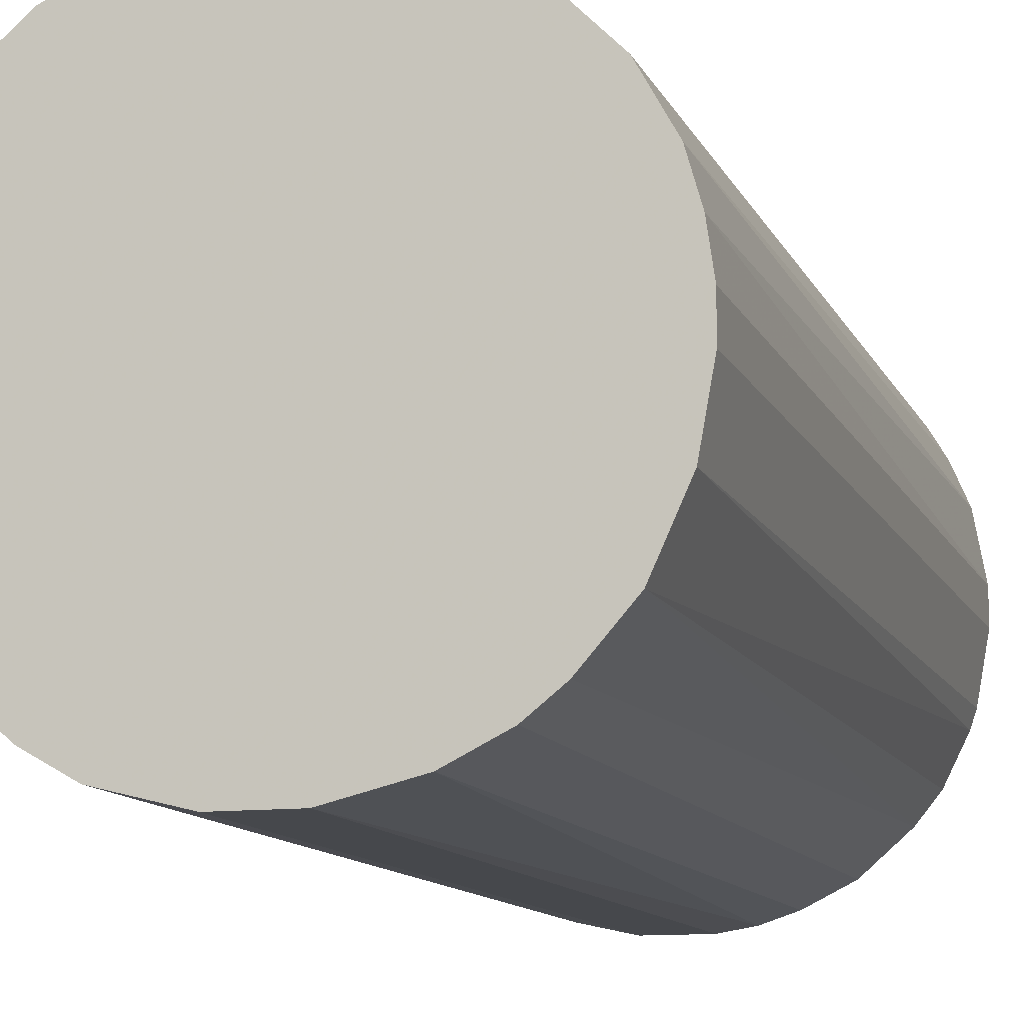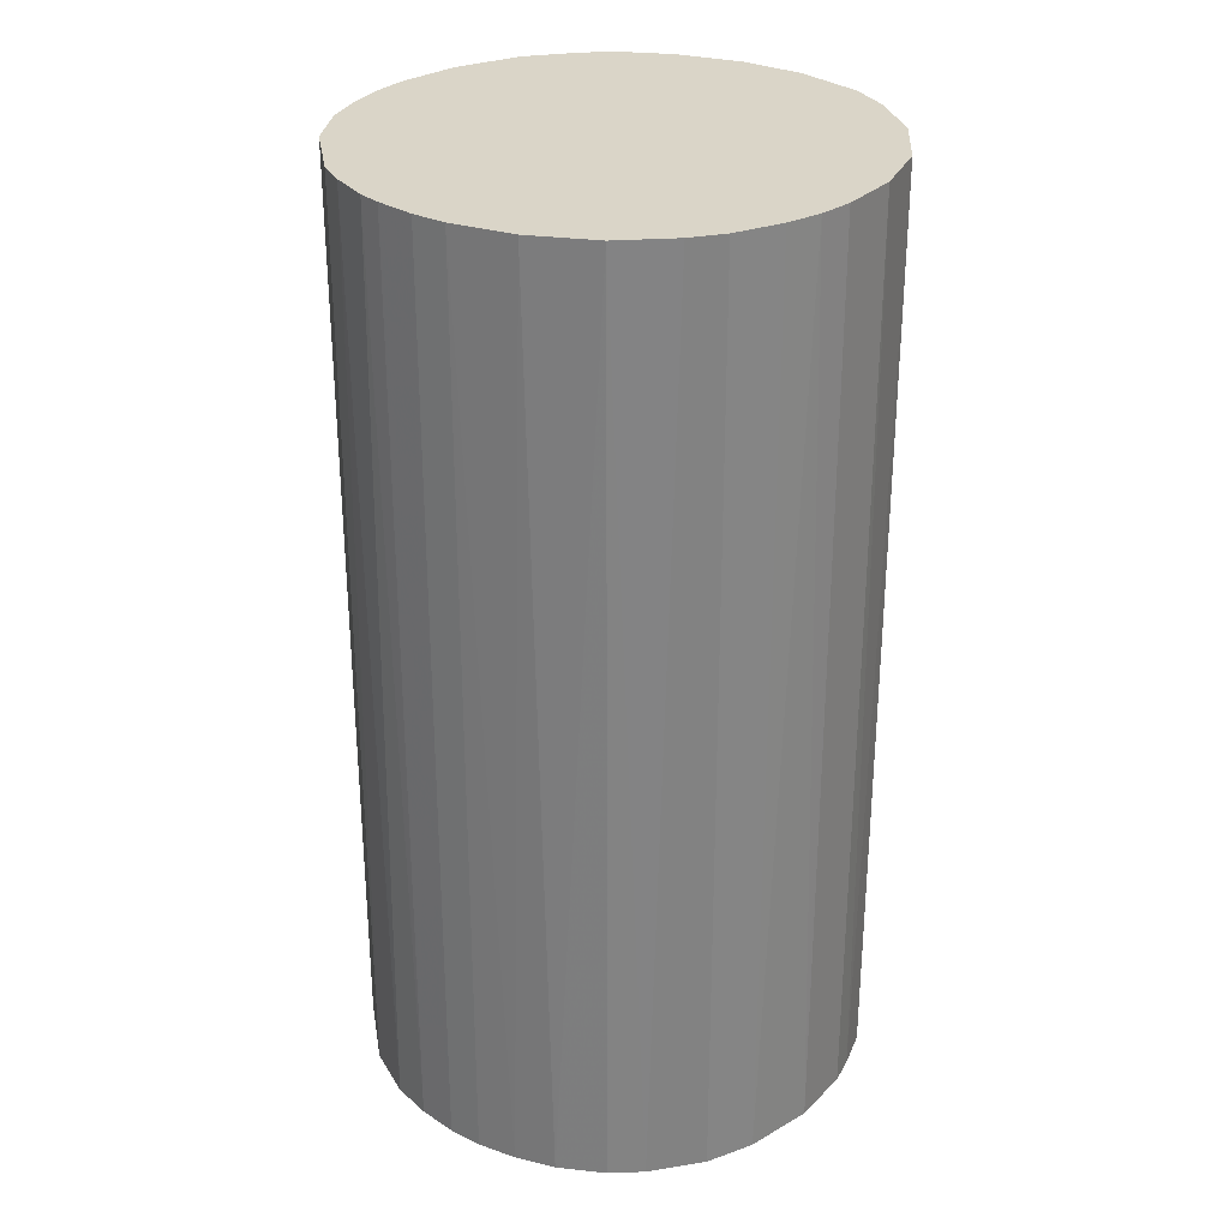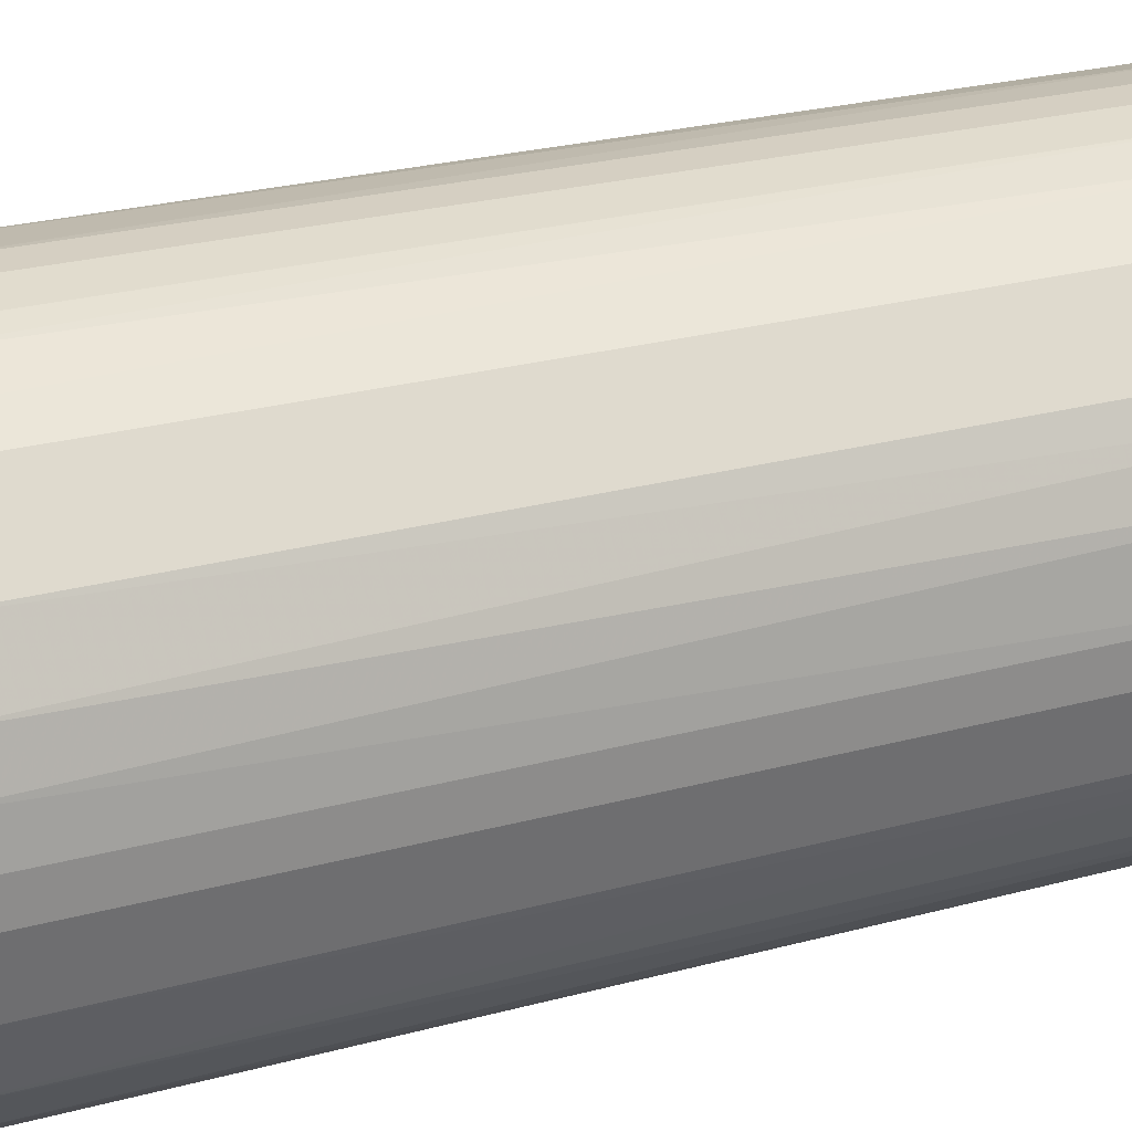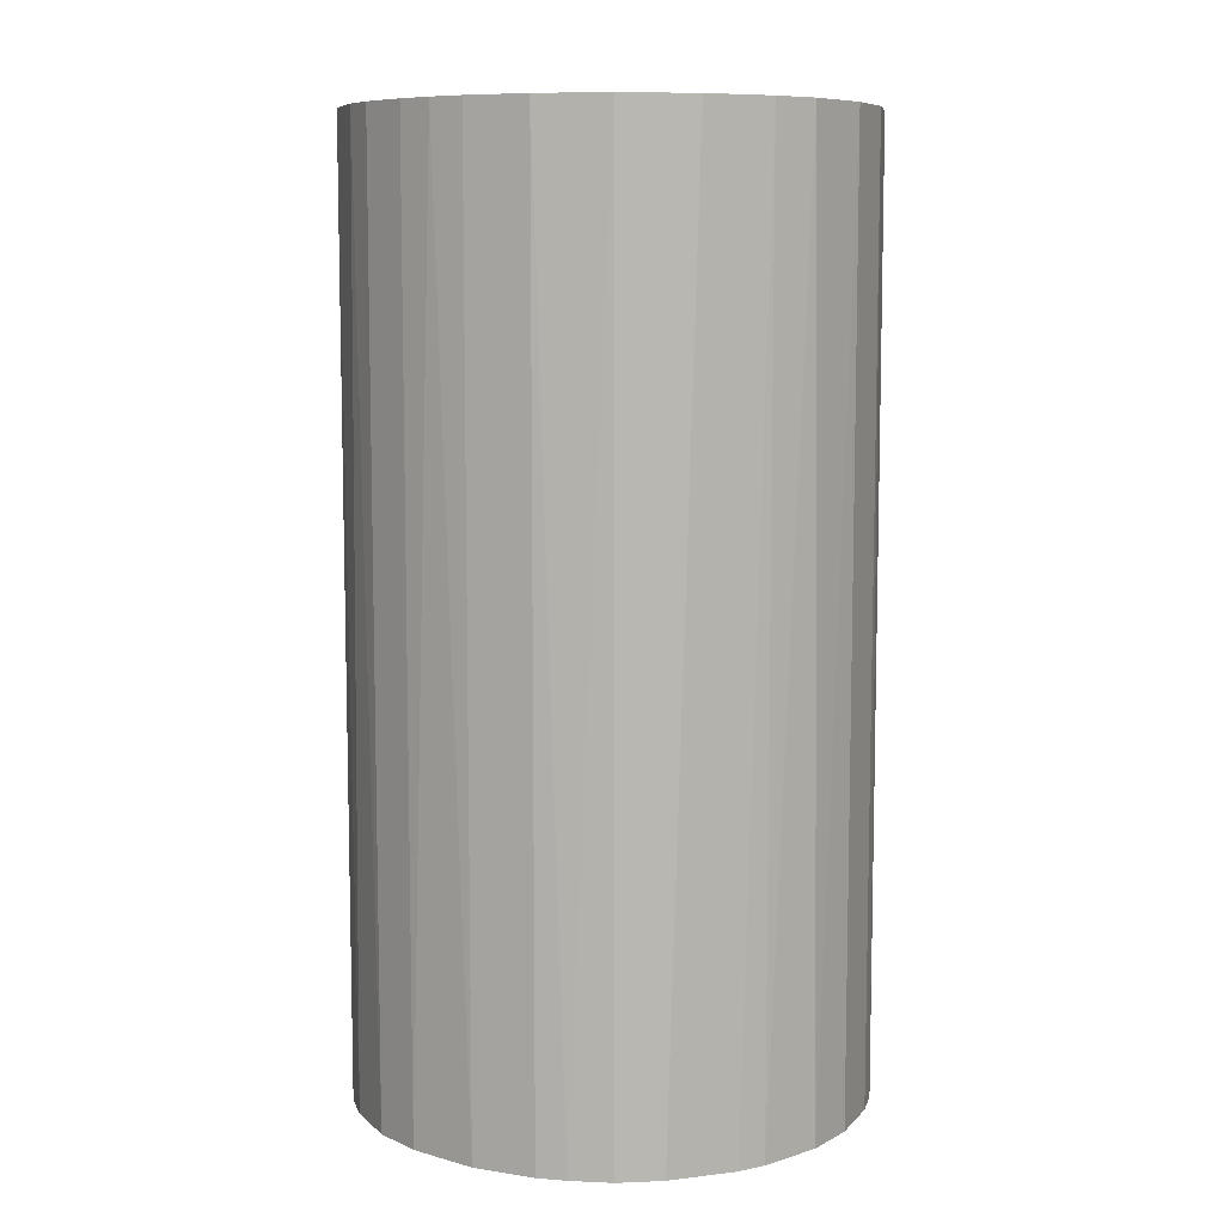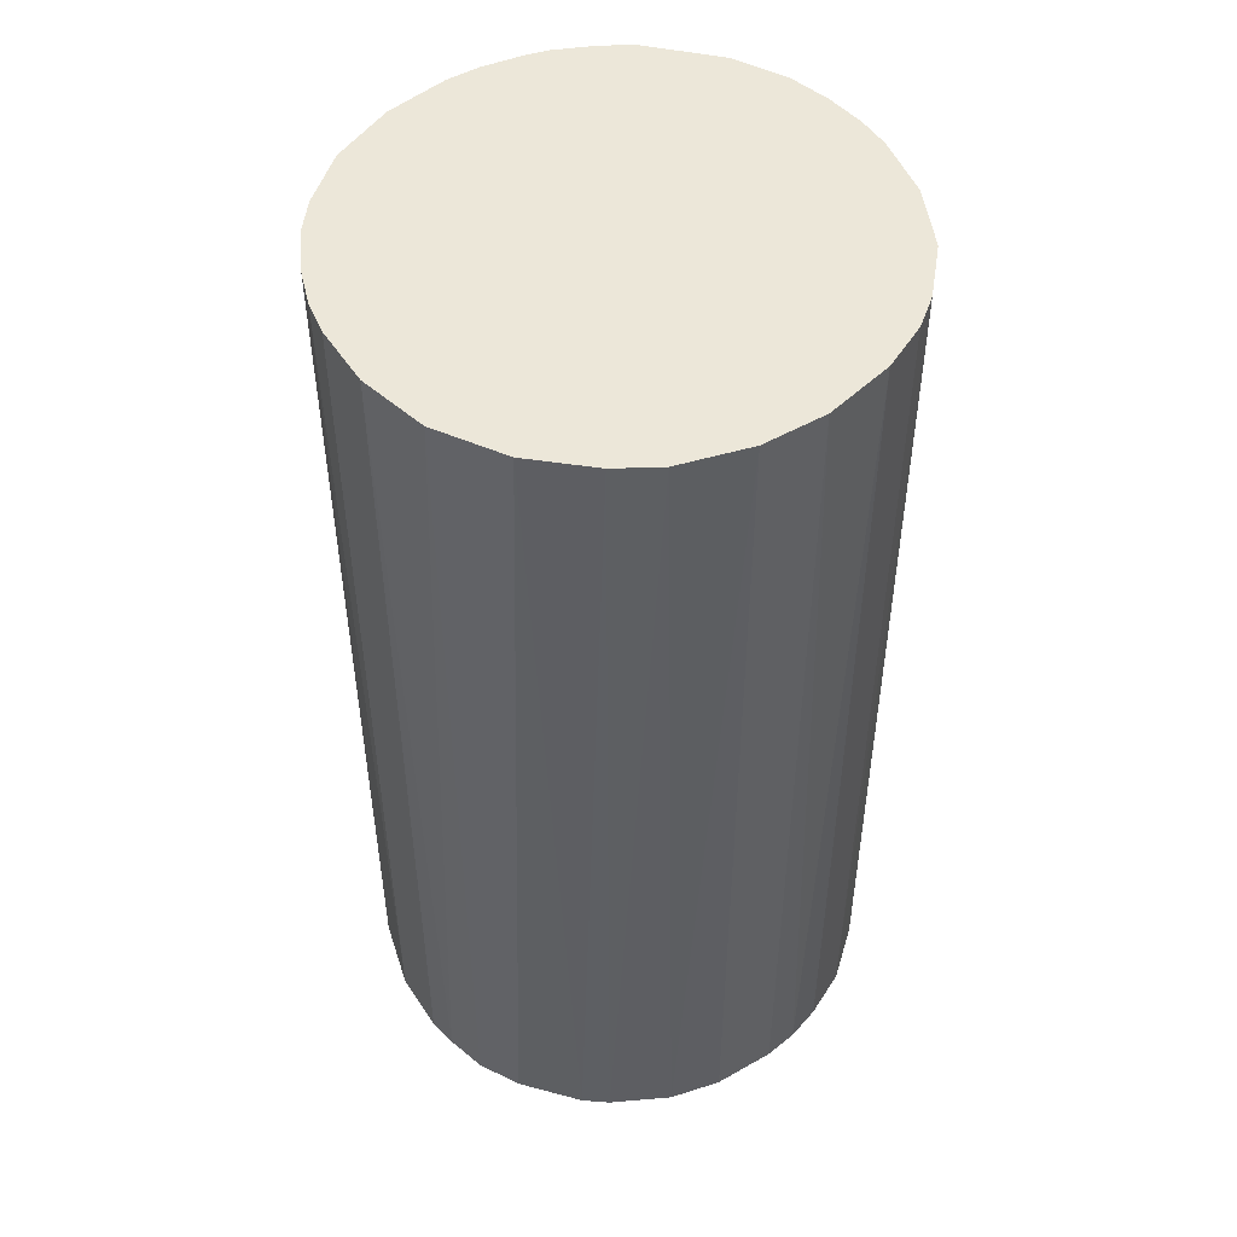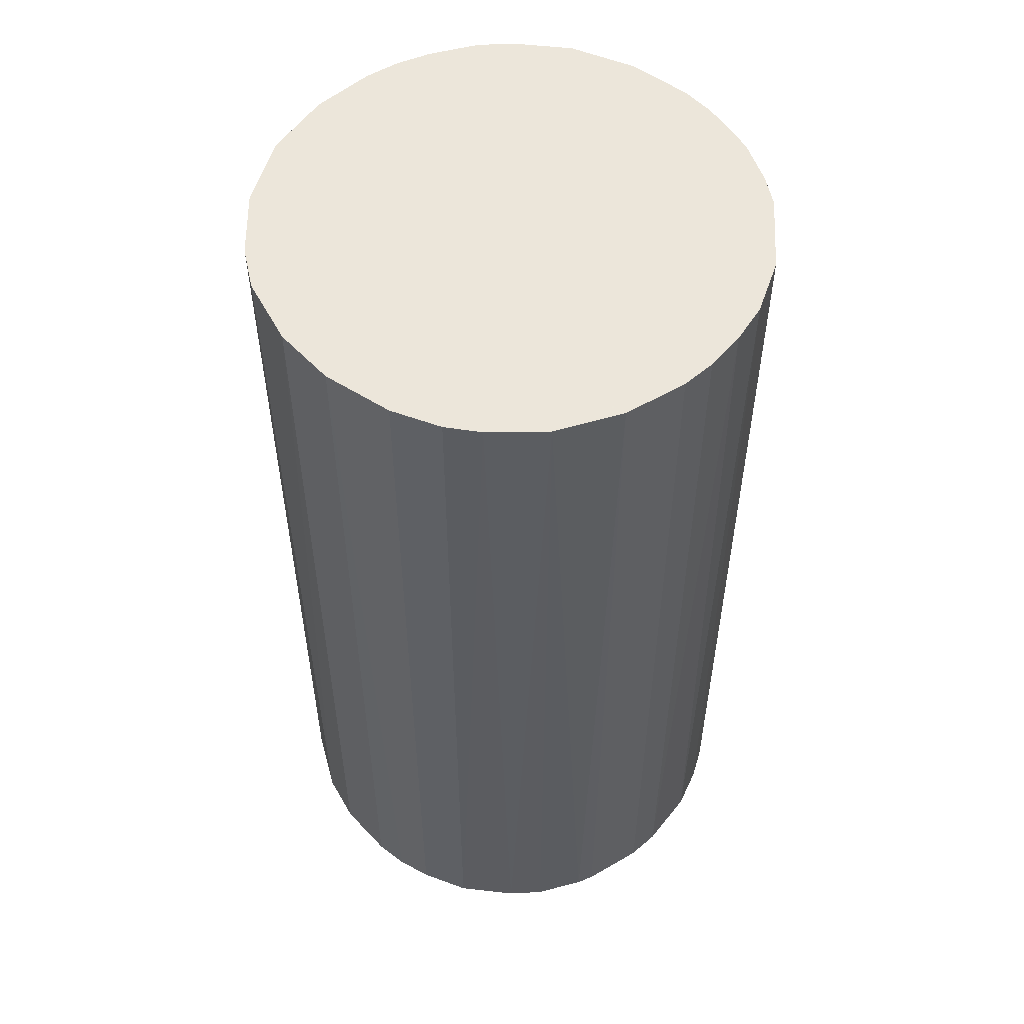
<metadata>
{"format":"obj","ext":"obj","renderer":"f3d","projection":"perspective","resolution":1024,"background":"white","views":[{"elev":-11.3,"azim":16.5,"up":"+Y"},{"elev":29.3,"azim":-144.5,"up":"+Z"},{"elev":25.9,"azim":66.8,"up":"+Y"},{"elev":8.5,"azim":-66.7,"up":"+Z"},{"elev":49.8,"azim":-32.0,"up":"+Z"},{"elev":54.2,"azim":48.0,"up":"+Z"}]}
</metadata>
<code>
o convex_0
v -0.01743 -0.004421 -0.03355
v 0.01794 0.001269 0.03355
v 0.01753 0.004117 0.03355
v -0.01784 -0.002387 0.03355
v -0.001168 0.01794 -0.03355
v 0.01022 -0.01499 -0.03355
v -0.002387 -0.01784 0.03355
v -0.01011 0.01509 0.03355
v 0.01713 0.005742 -0.03355
v 0.008587 0.01591 0.03355
v -0.01011 -0.01499 -0.03355
v -0.01499 0.01021 -0.03355
v 0.0151 -0.01011 0.03355
v 0.01713 -0.00564 -0.03355
v -0.01377 -0.01174 0.03355
v 0.01062 0.01469 -0.03355
v -0.000762 -0.01784 -0.03355
v 0.006962 -0.01662 0.03355
v -0.01743 0.004519 0.03355
v -0.001168 0.01794 0.03355
v 0.01469 0.01062 0.03355
v -0.00686 0.01672 -0.03355
v -0.01784 0.002082 -0.03355
v 0.004114 0.01753 -0.03355
v -0.007266 -0.01662 0.03355
v -0.01499 -0.01011 -0.03355
v -0.01499 0.01021 0.03355
v -0.01662 -0.007265 0.03355
v 0.00452 -0.01743 -0.03355
v 0.0151 -0.01011 -0.03355
v 0.01713 -0.00564 0.03355
v 0.01794 -0.001168 -0.03355
v -0.006047 -0.01702 -0.03355
v 0.01469 0.01062 -0.03355
v 0.01225 -0.01337 0.03355
v -0.01214 0.01347 -0.03355
v 0.002082 -0.01783 0.03355
v 0.004114 0.01753 0.03355
v -0.005641 0.01713 0.03355
v -0.01662 0.00696 -0.03355
v 0.006962 0.01672 -0.03355
v 0.01672 0.00696 0.03355
v 0.01062 0.01469 0.03355
v -0.01011 -0.01499 0.03355
v -0.01174 -0.01377 -0.03355
v 0.01794 0.001269 -0.03355
v -0.01337 0.01225 0.03355
v 0.01347 -0.01214 -0.03355
v -0.01662 -0.007265 -0.03355
v 0.00127 0.01794 -0.03355
v 0.01794 -0.001168 0.03355
v 0.01022 -0.01499 0.03355
v -0.01011 0.01509 -0.03355
v -0.01784 0.002082 0.03355
v -0.01784 -0.002387 -0.03355
v -0.004012 0.01753 -0.03355
v 0.006962 -0.01662 -0.03355
v 0.01591 0.008589 -0.03355
v -0.01662 0.00696 0.03355
v -0.002387 -0.01784 -0.03355
v 0.01672 -0.006859 -0.03355
v 0.002082 -0.01783 -0.03355
v 0.005743 0.01713 0.03355
v 0.00127 0.01794 0.03355
f 38 50 64
f 2 3 4
f 1 5 6
f 2 4 7
f 4 3 8
f 6 5 9
f 8 3 10
f 1 6 11
f 5 1 12
f 2 7 13
f 6 9 14
f 7 4 15
f 9 5 16
f 11 6 17
f 13 7 18
f 4 8 19
f 8 10 20
f 10 3 21
f 5 12 22
f 12 1 23
f 16 5 24
f 7 15 25
f 1 11 26
f 19 8 27
f 4 1 28
f 15 4 28
f 26 15 28
f 17 6 29
f 6 14 30
f 2 13 31
f 31 14 32
f 14 9 32
f 11 17 33
f 7 25 33
f 25 11 33
f 9 16 34
f 16 21 34
f 13 18 35
f 22 12 36
f 7 17 37
f 18 7 37
f 29 18 37
f 20 10 38
f 8 20 39
f 22 8 39
f 12 23 40
f 23 19 40
f 27 12 40
f 10 16 41
f 16 24 41
f 3 9 42
f 21 3 42
f 16 10 43
f 10 21 43
f 21 16 43
f 25 15 44
f 11 25 44
f 26 11 45
f 15 26 45
f 11 44 45
f 44 15 45
f 3 2 46
f 9 3 46
f 2 32 46
f 32 9 46
f 27 8 47
f 12 27 47
f 36 12 47
f 8 36 47
f 6 30 48
f 30 13 48
f 35 6 48
f 13 35 48
f 1 26 49
f 28 1 49
f 26 28 49
f 5 20 50
f 24 5 50
f 38 24 50
f 2 31 51
f 31 32 51
f 32 2 51
f 18 6 52
f 6 35 52
f 35 18 52
f 8 22 53
f 22 36 53
f 36 8 53
f 4 19 54
f 23 4 54
f 19 23 54
f 1 4 55
f 23 1 55
f 4 23 55
f 20 5 56
f 5 22 56
f 39 20 56
f 22 39 56
f 6 18 57
f 29 6 57
f 18 29 57
f 9 34 58
f 34 21 58
f 42 9 58
f 21 42 58
f 19 27 59
f 40 19 59
f 27 40 59
f 17 7 60
f 7 33 60
f 33 17 60
f 13 30 61
f 30 14 61
f 31 13 61
f 14 31 61
f 17 29 62
f 37 17 62
f 29 37 62
f 38 10 63
f 24 38 63
f 10 41 63
f 41 24 63
f 20 38 64
f 50 20 64

</code>
